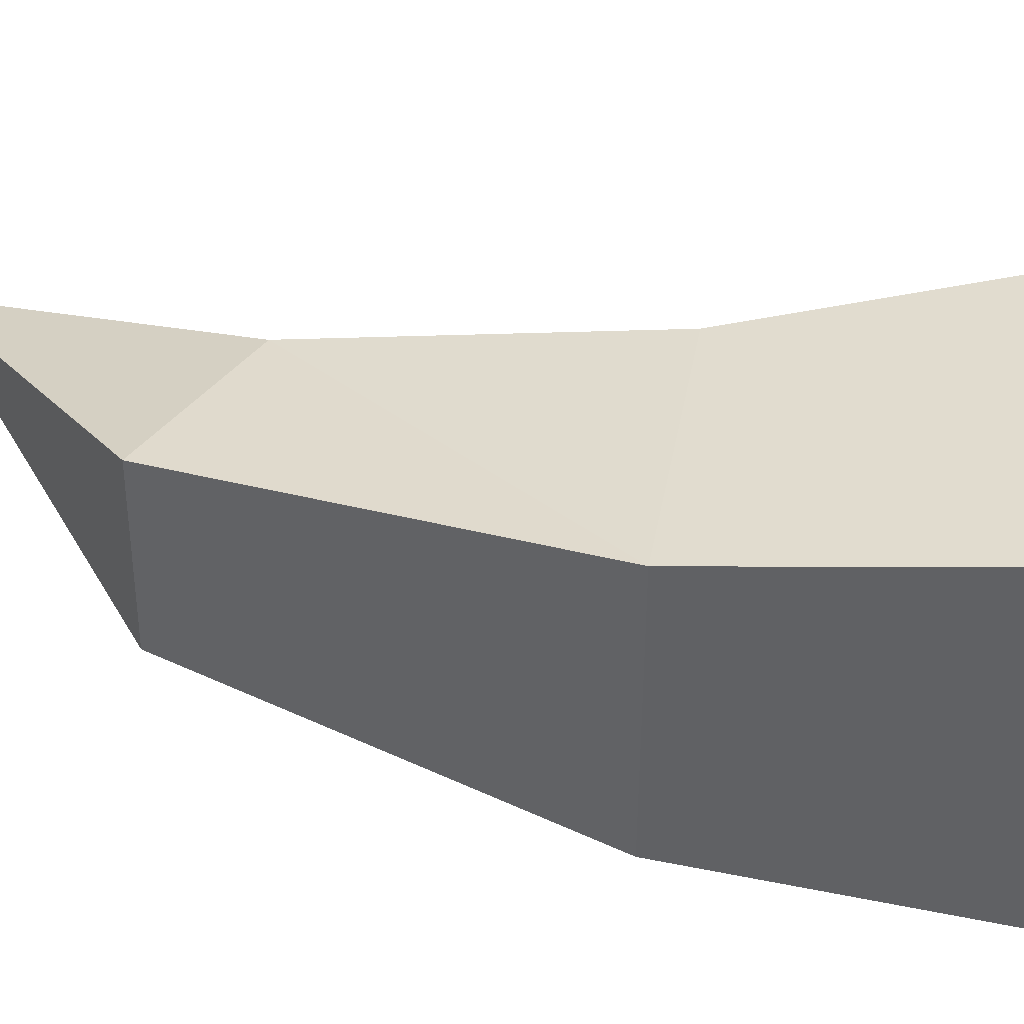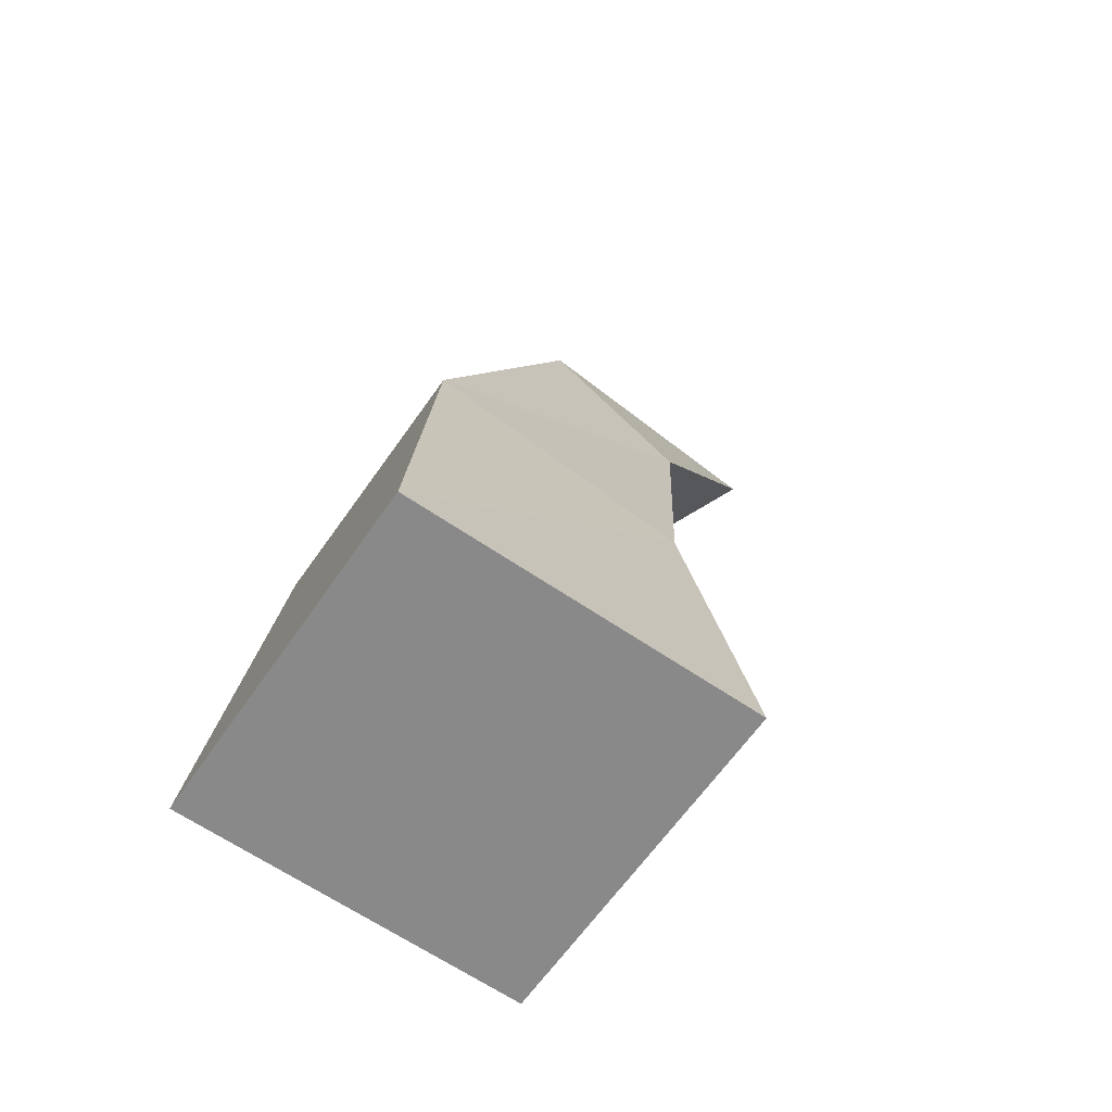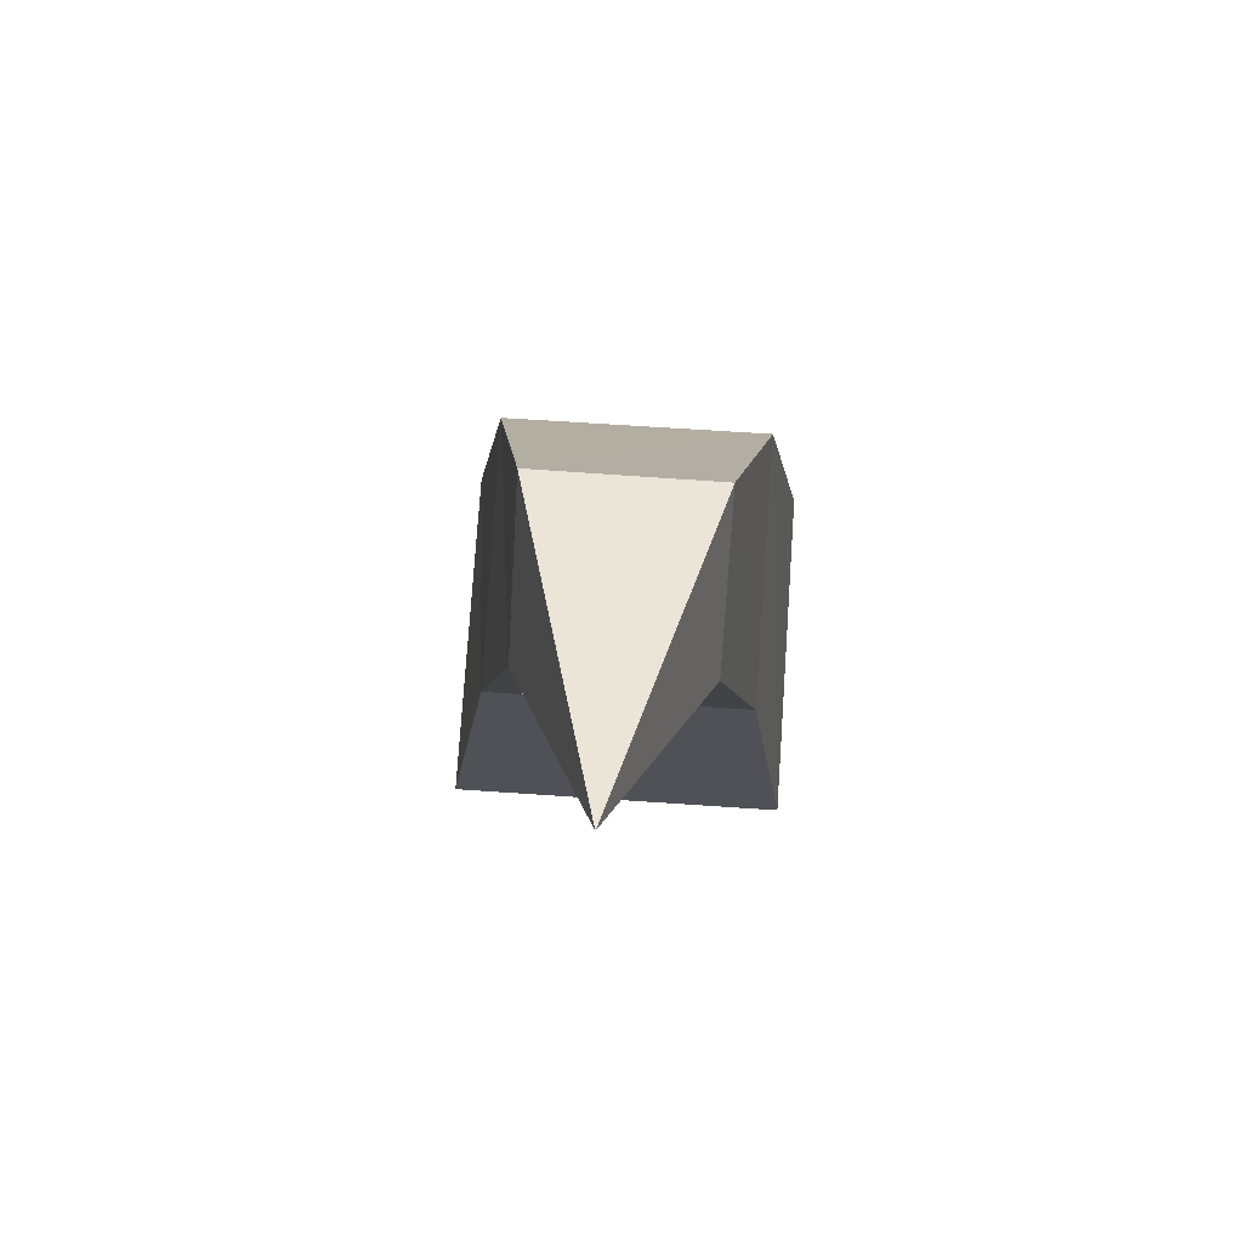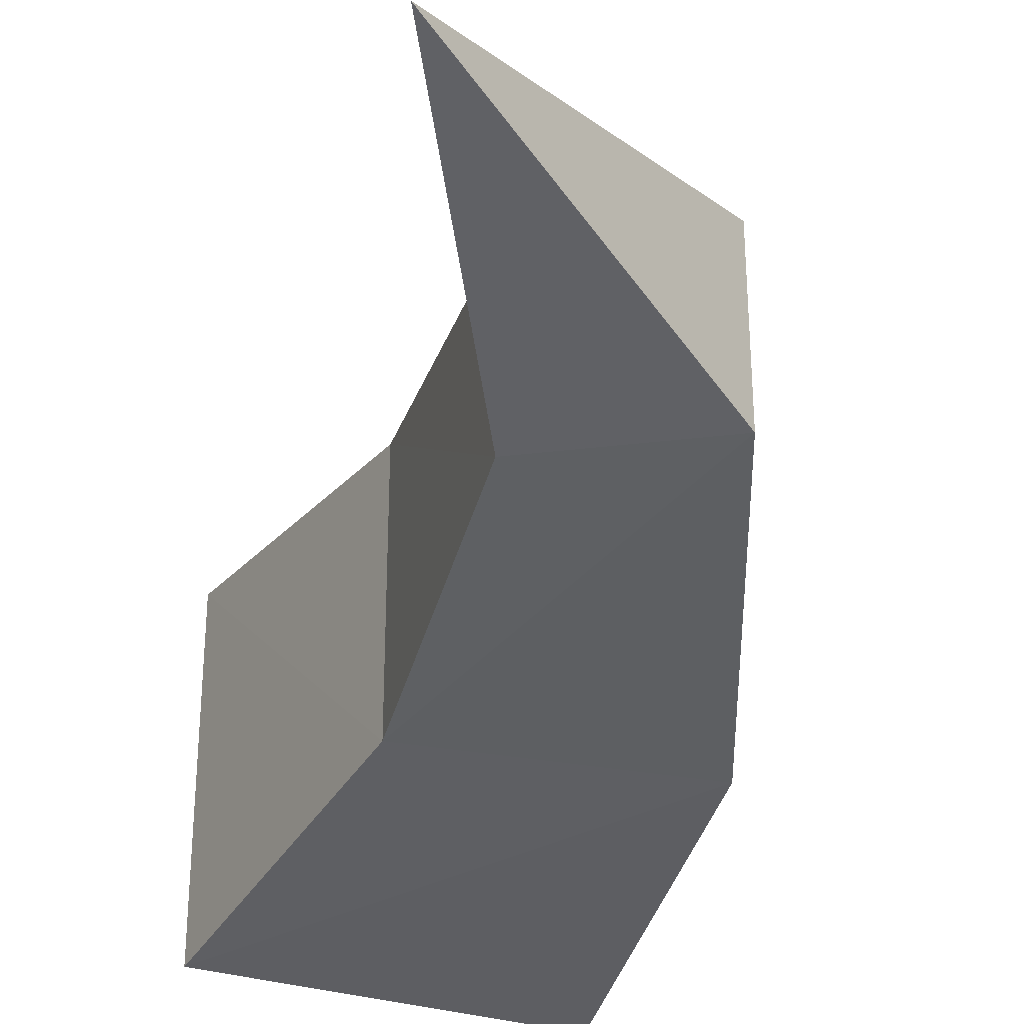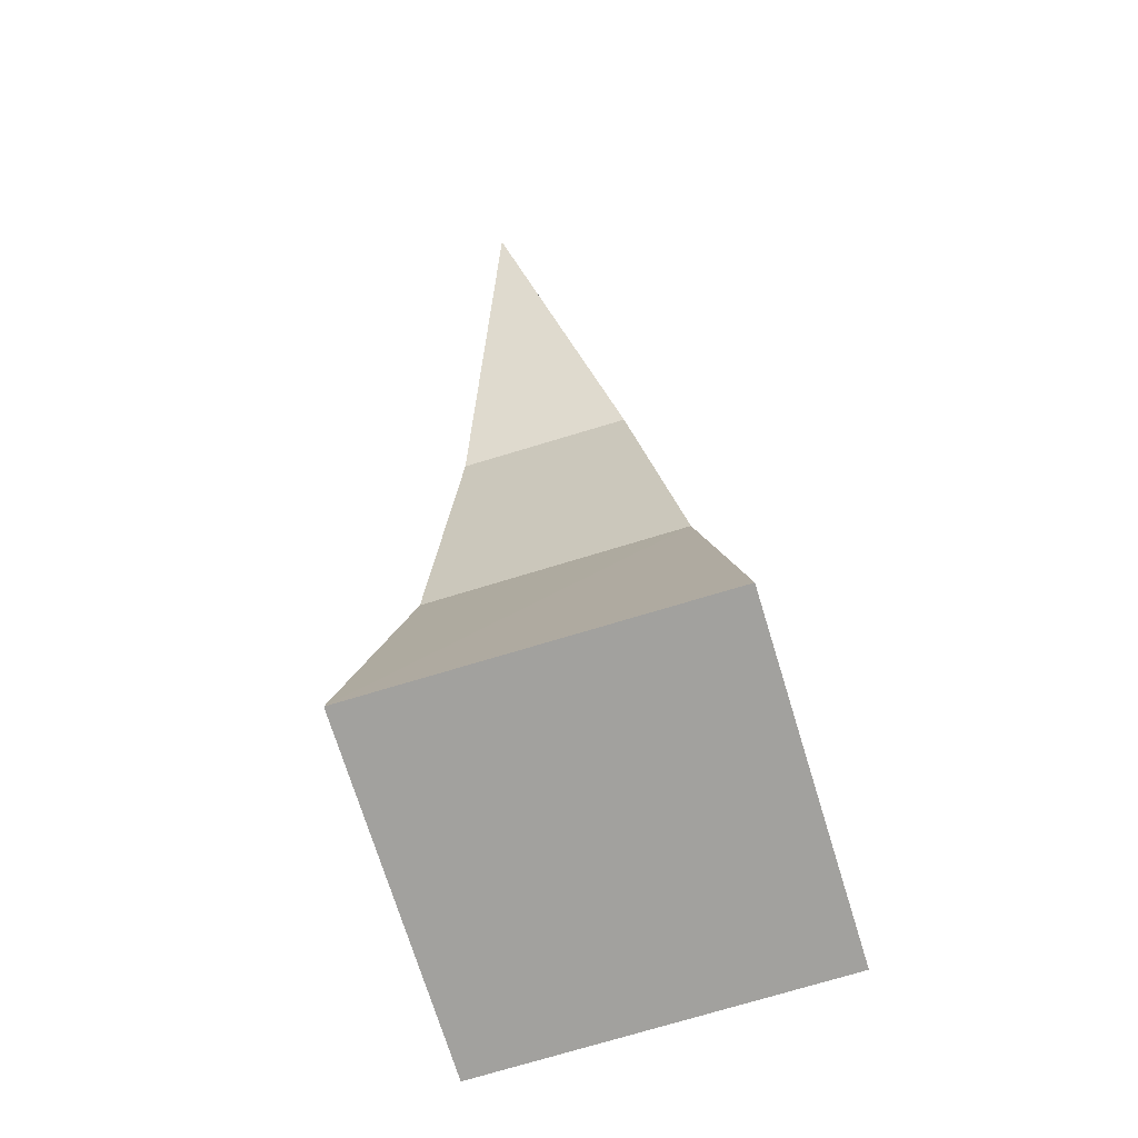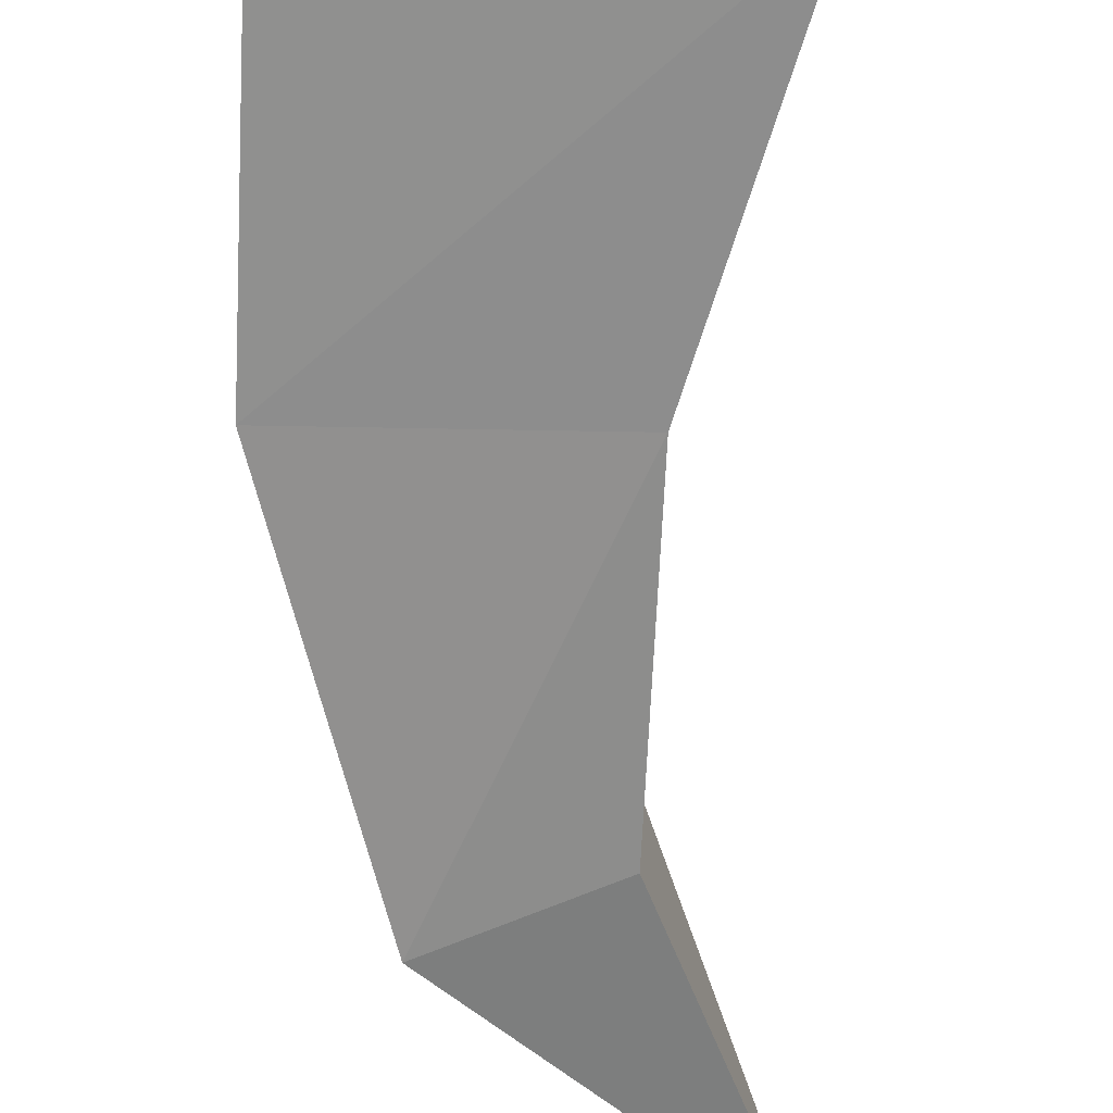
<metadata>
{"format":"obj","ext":"obj","renderer":"f3d","projection":"perspective","resolution":1024,"background":"white","views":[{"elev":39.0,"azim":-89.3,"up":"+Z"},{"elev":-62.5,"azim":-34.4,"up":"+Y"},{"elev":76.1,"azim":93.9,"up":"+Y"},{"elev":-33.4,"azim":156.6,"up":"+Z"},{"elev":-73.1,"azim":107.0,"up":"+Y"},{"elev":-72.3,"azim":-10.5,"up":"+Z"}]}
</metadata>
<code>
o Cube
v 0.953 -0.01558 -1
v 0.9567 -0.01435 1
v -1.041 0.02829 1
v -1.037 0.02607 -1
v 0.7349 1.896 -0.75
v 0.7349 1.896 0.75
v -0.7589 2.139 0.75
v -0.7643 2.147 -0.75
v 0.9815 3.667 -0.5
v 0.9837 3.67 0.5
v 0.1648 4.187 0.5
v 0.1671 4.191 -0.5
v 1.992 5.321 -0
v 1.992 5.321 -0
v 1.992 5.321 -0
v 1.992 5.321 -0
f 1 2 3
f 8 7 11
f 5 6 2
f 6 7 3
f 3 7 8
f 1 4 8
f 12 11 15
f 7 6 10
f 5 8 12
f 6 5 9
f 13 16 15
f 11 10 14
f 9 12 16
f 10 9 13
f 4 1 3
f 12 8 11
f 1 5 2
f 2 6 3
f 4 3 8
f 5 1 8
f 16 12 15
f 11 7 10
f 9 5 12
f 10 6 9
f 14 13 15
f 15 11 14
f 13 9 16
f 14 10 13

</code>
